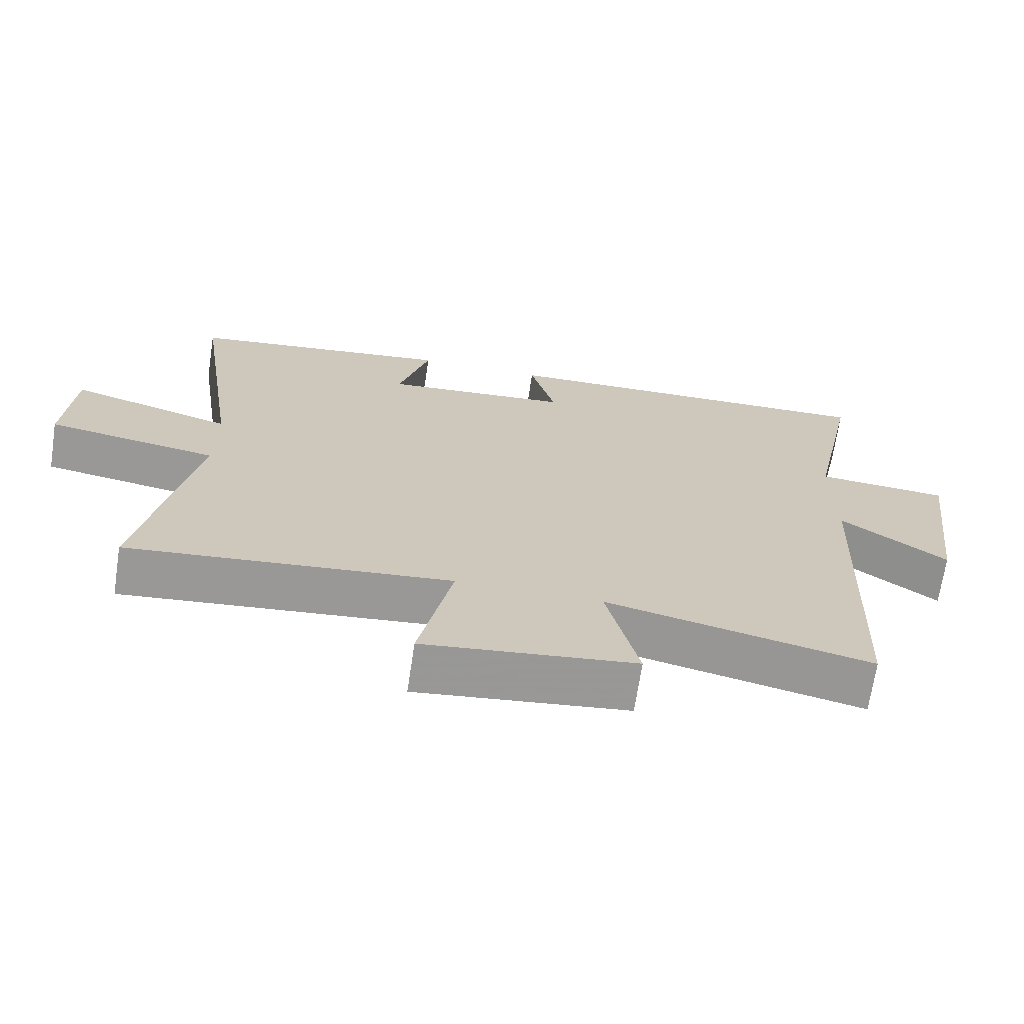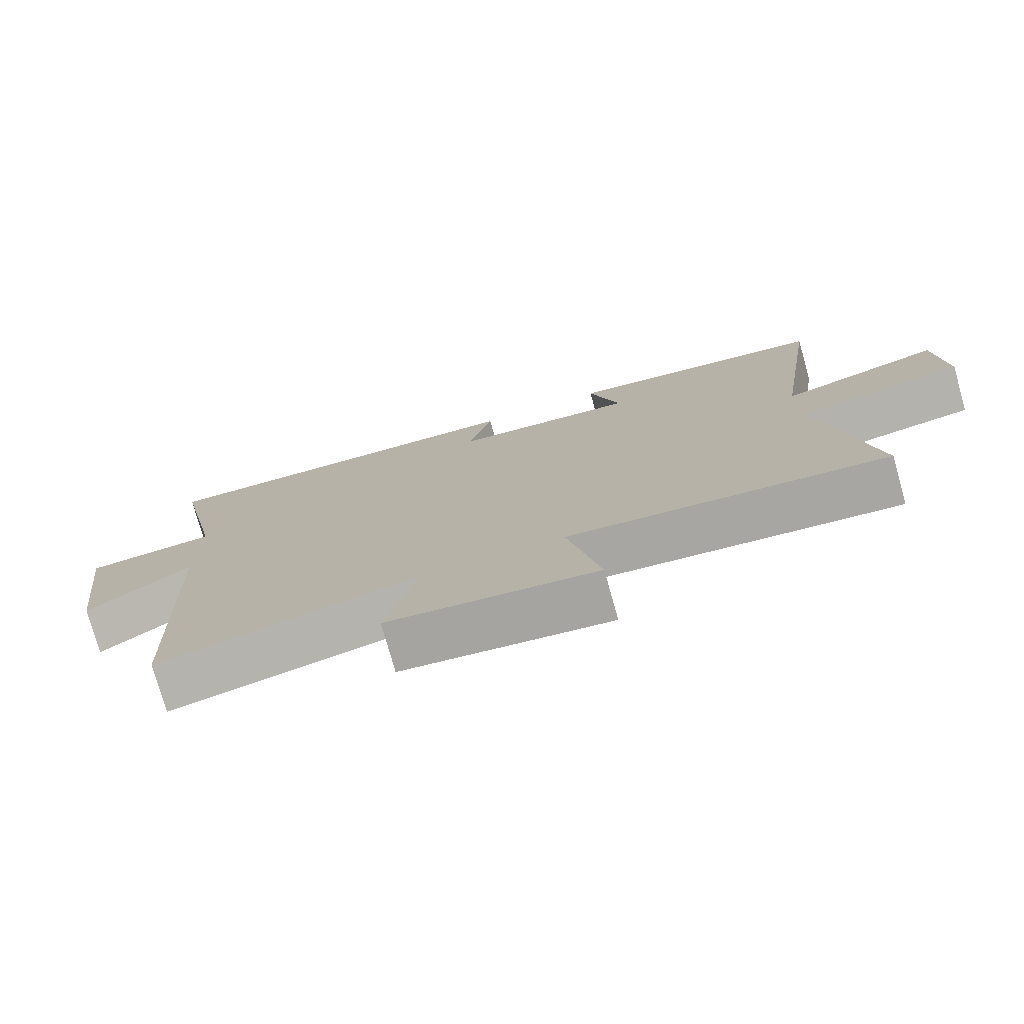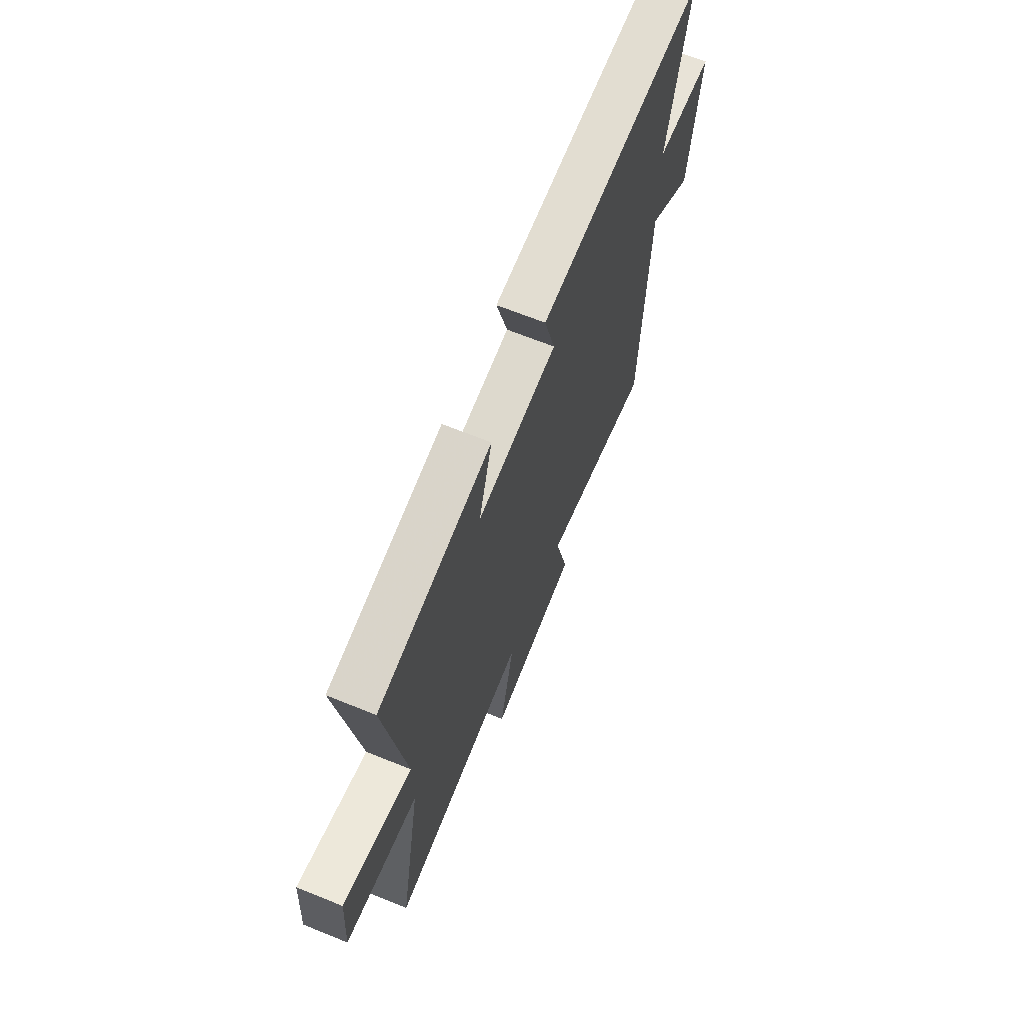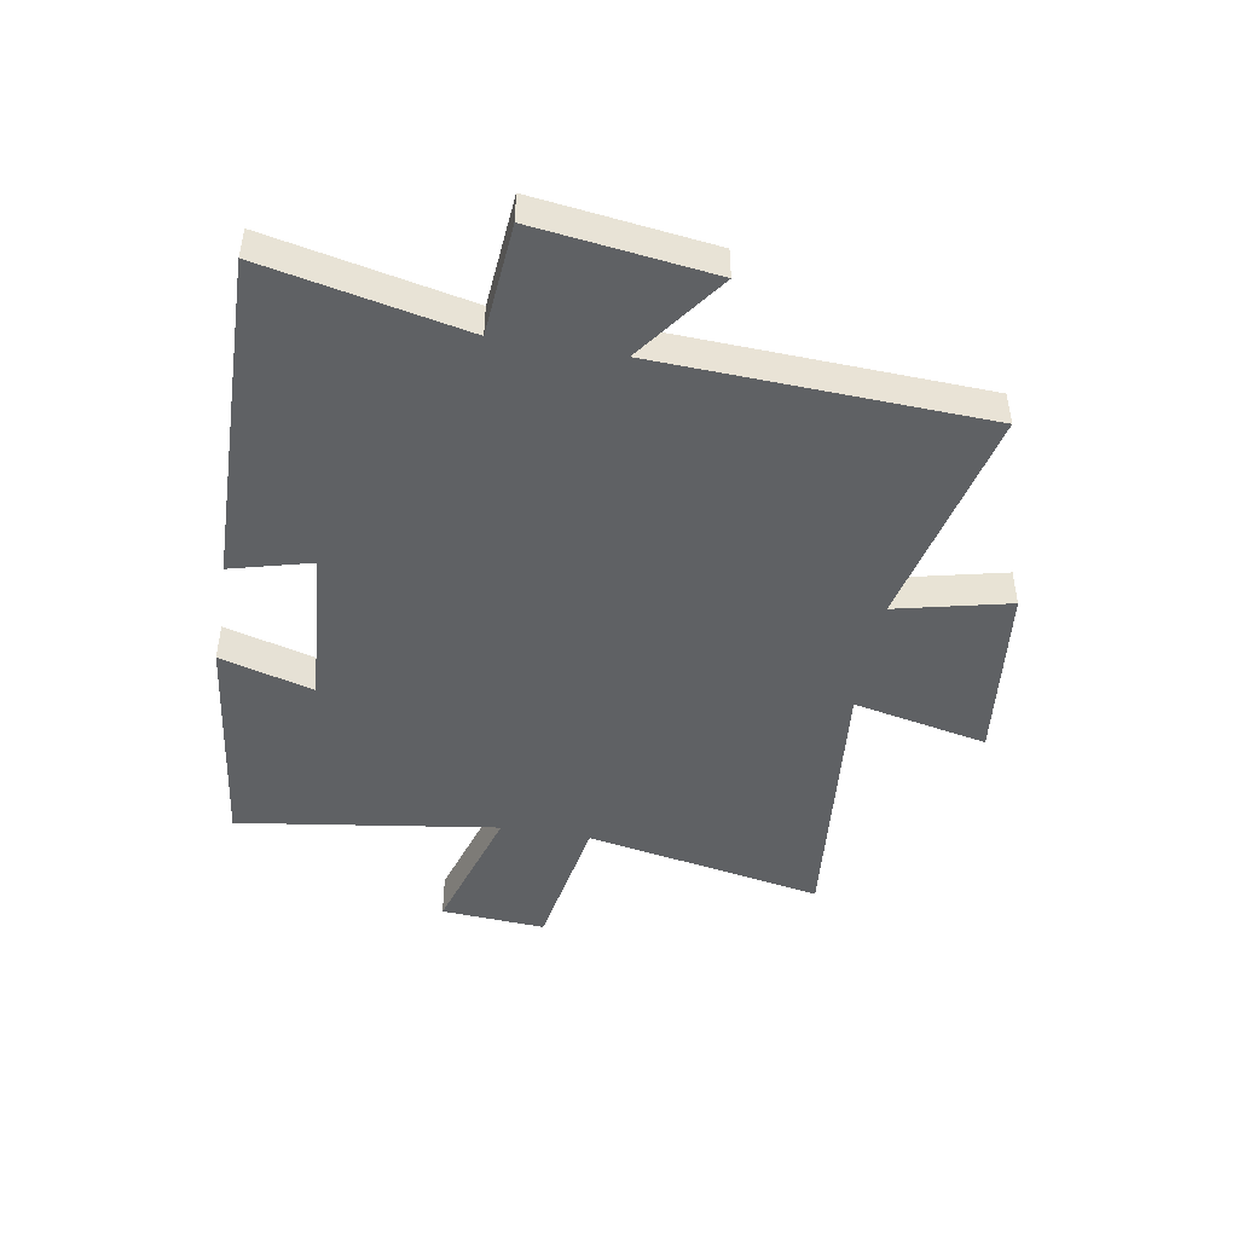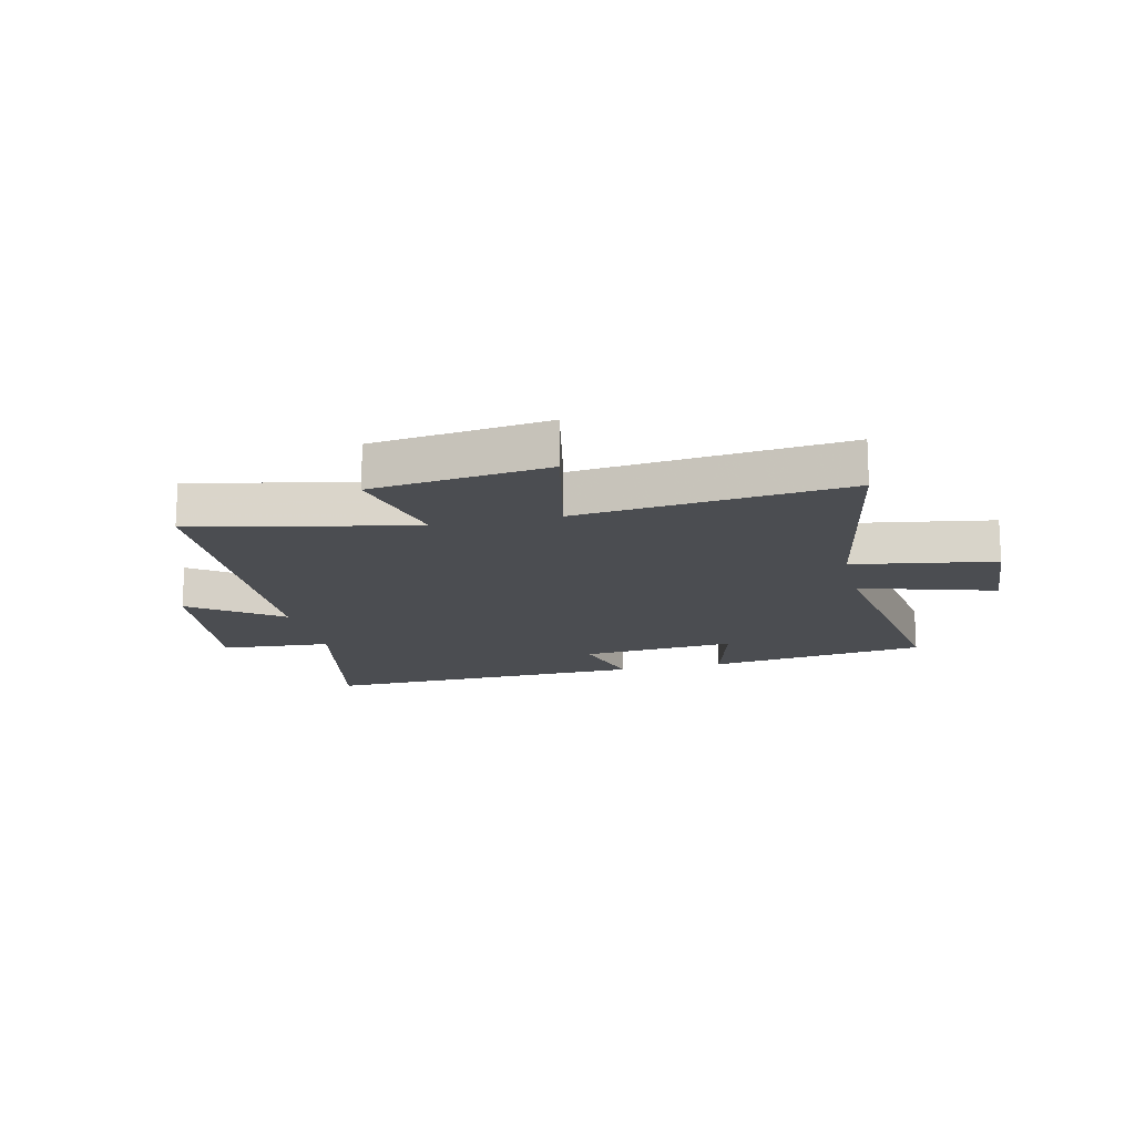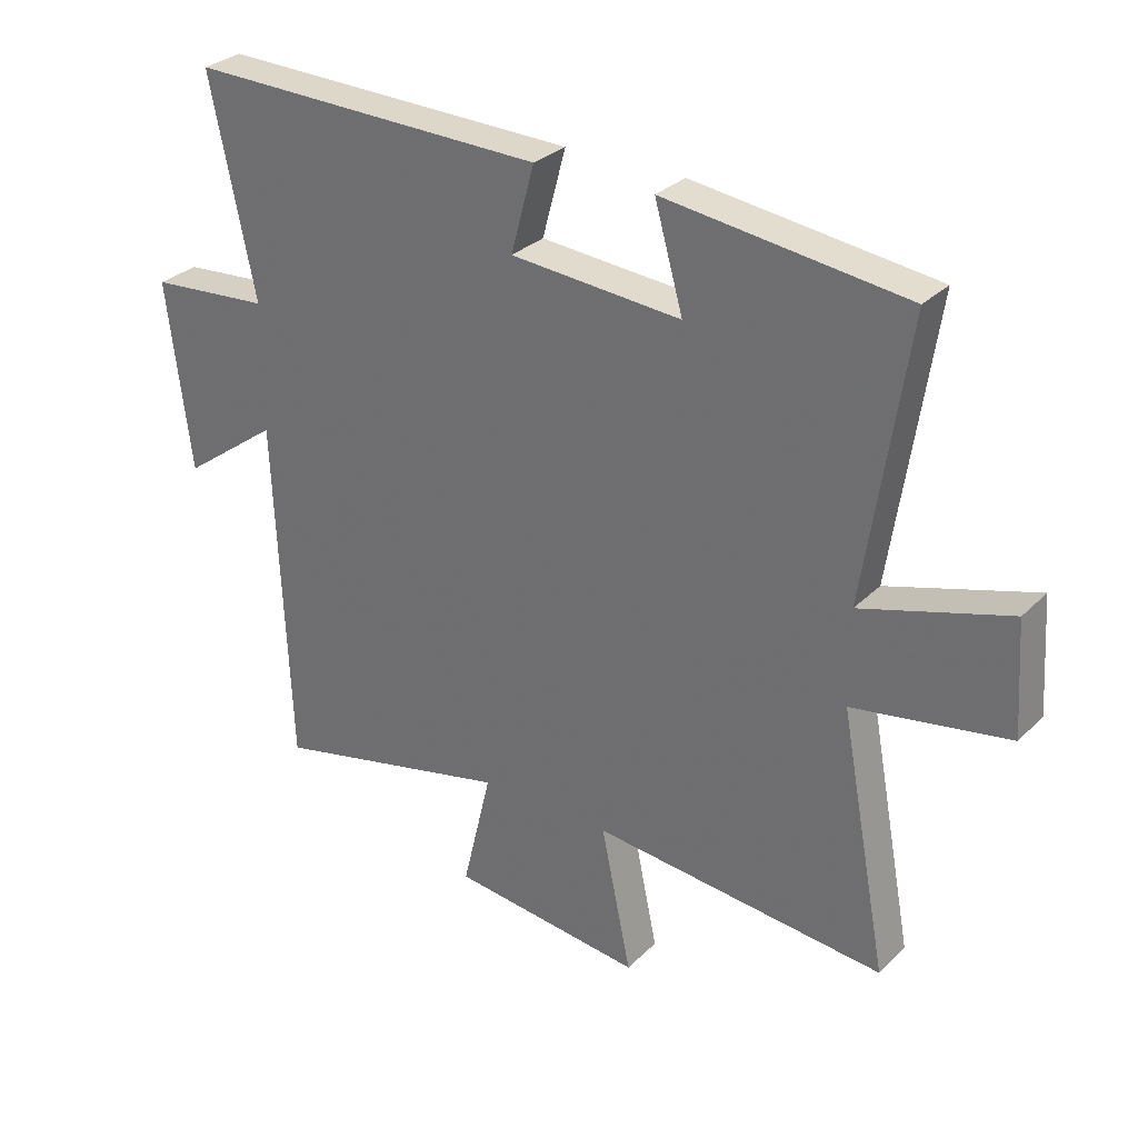
<metadata>
{"format":"obj","ext":"obj","renderer":"f3d","projection":"perspective","resolution":1024,"background":"white","views":[{"elev":-69.0,"azim":-8.6,"up":"+Z"},{"elev":-76.7,"azim":-164.3,"up":"+Z"},{"elev":67.1,"azim":-67.9,"up":"+Z"},{"elev":-46.6,"azim":80.0,"up":"+Y"},{"elev":-16.0,"azim":-166.8,"up":"+Y"},{"elev":29.8,"azim":-144.3,"up":"+Z"}]}
</metadata>
<code>
v -0.576 0.07 -0.546
v -0.5 0.07 -0.141
v -0.745 0.07 -0.1
v -0.733 0.07 0.078
v -0.5 0.07 0.009
v -0.566 0.07 0.45
v -0.184 0.07 0.5
v -0.229 0.07 0.341
v 0.041 0.07 0.363
v 0.004 0.07 0.5
v 0.571 0.07 0.514
v 0.5 0.07 0.174
v 0.691 0.07 0.159
v 0.653 0.07 -0.141
v 0.5 0.07 -0.03
v 0.477 0.07 -0.585
v 0.097 0.07 -0.5
v 0.143 0.07 -0.693
v -0.161 0.07 -0.729
v -0.113 0.07 -0.5
v -0.576 0 -0.546
v -0.5 0 -0.141
v -0.745 0 -0.1
v -0.733 0 0.078
v -0.5 0 0.009
v -0.566 0 0.45
v -0.184 0 0.5
v -0.229 0 0.341
v 0.041 0 0.363
v 0.004 0 0.5
v 0.571 0 0.514
v 0.5 0 0.174
v 0.691 0 0.159
v 0.653 0 -0.141
v 0.5 0 -0.03
v 0.477 0 -0.585
v 0.097 0 -0.5
v 0.143 0 -0.693
v -0.161 0 -0.729
v -0.113 0 -0.5
f 17 18 19 20
f 15 16 17
f 15 17 20
f 12 13 14 15
f 20 1 2
f 15 20 2
f 12 15 2
f 9 10 11 12
f 8 9 12 2
f 5 6 7 8
f 2 3 4 5
f 2 5 8
f 40 39 38 37
f 37 36 35
f 40 37 35
f 35 34 33 32
f 22 21 40
f 22 40 35
f 22 35 32
f 32 31 30 29
f 22 32 29 28
f 28 27 26 25
f 25 24 23 22
f 28 25 22
f 1 21 22 2
f 2 22 23 3
f 3 23 24 4
f 4 24 25 5
f 5 25 26 6
f 6 26 27 7
f 7 27 28 8
f 8 28 29 9
f 9 29 30 10
f 10 30 31 11
f 11 31 32 12
f 12 32 33 13
f 13 33 34 14
f 14 34 35 15
f 15 35 36 16
f 16 36 37 17
f 17 37 38 18
f 18 38 39 19
f 19 39 40 20
f 20 40 21 1

</code>
